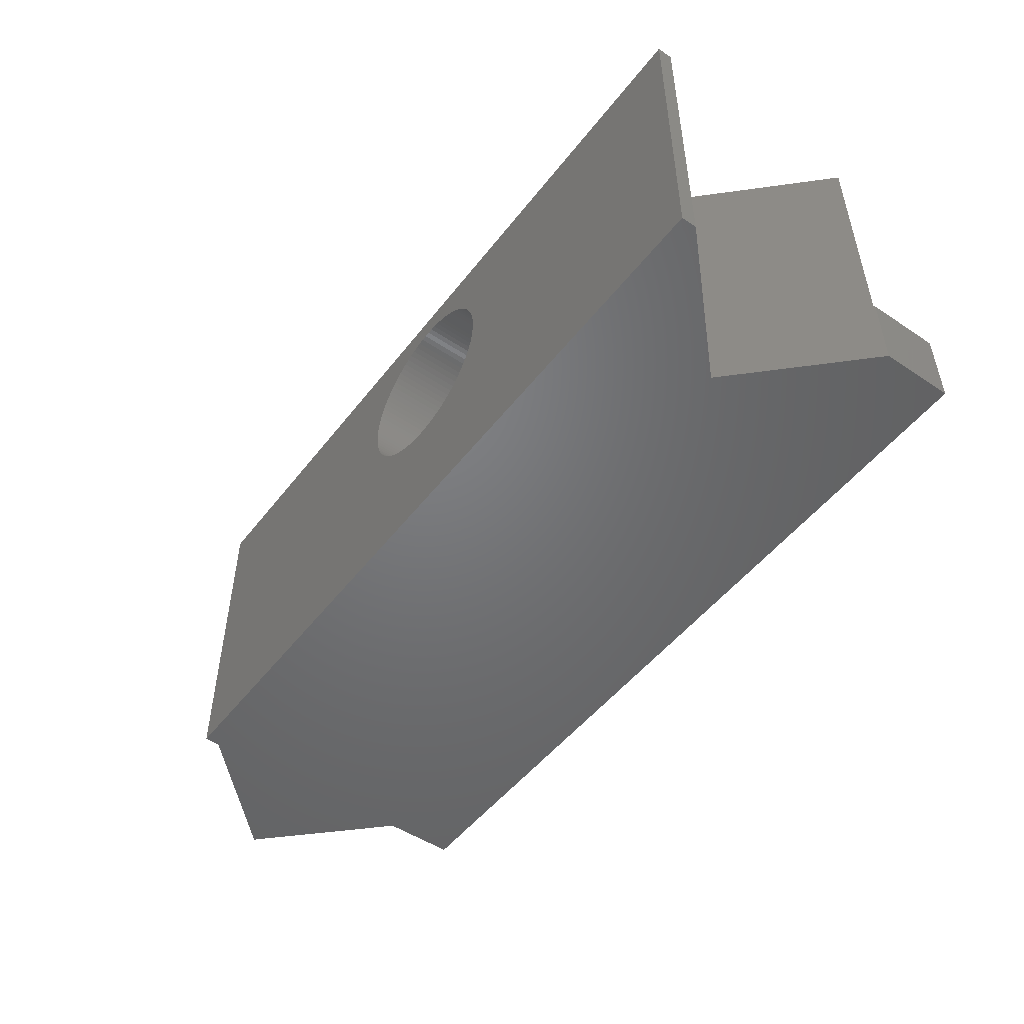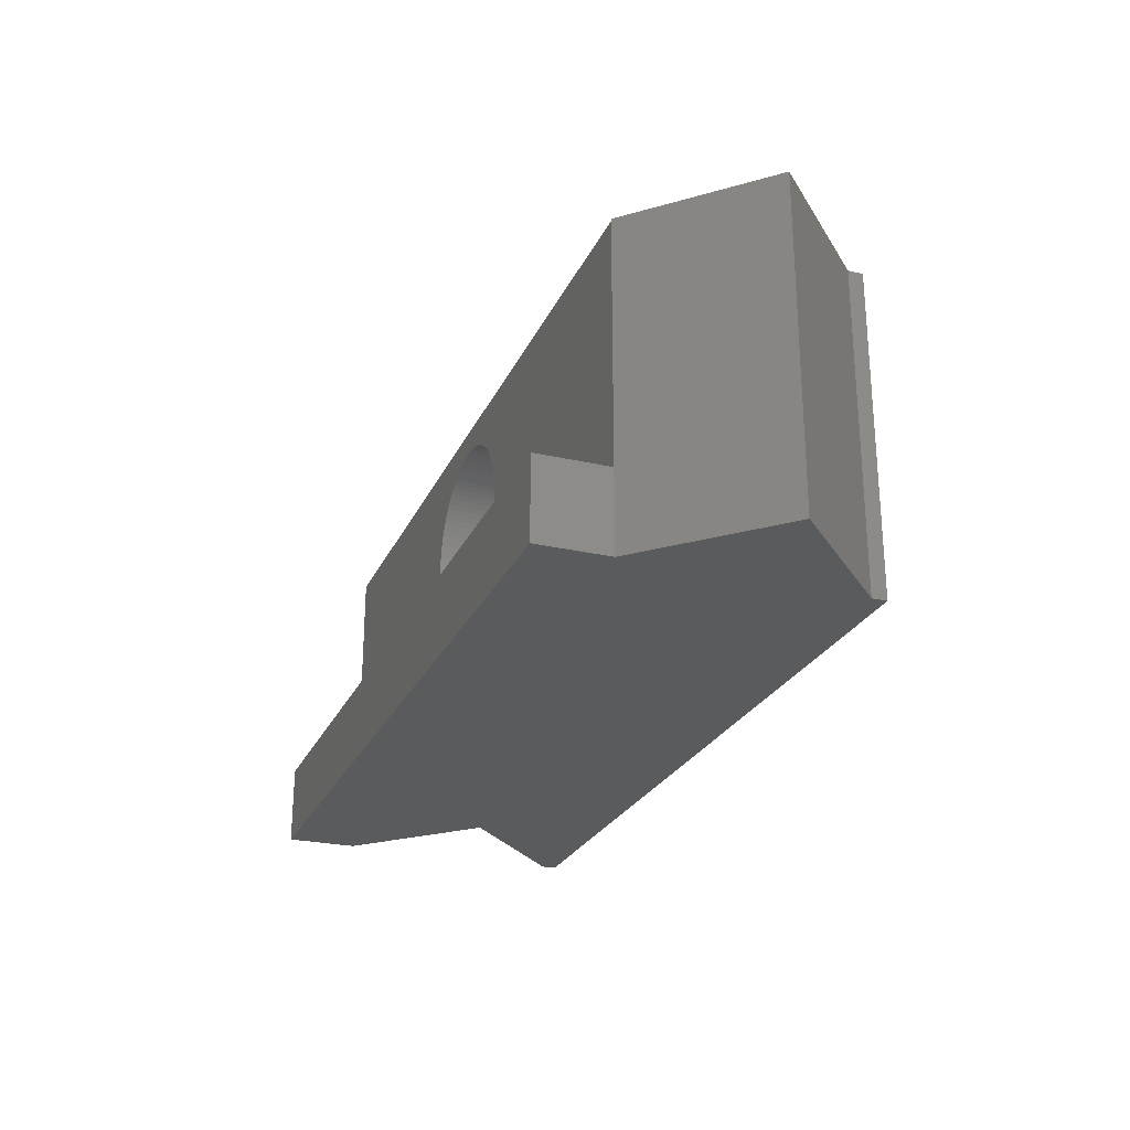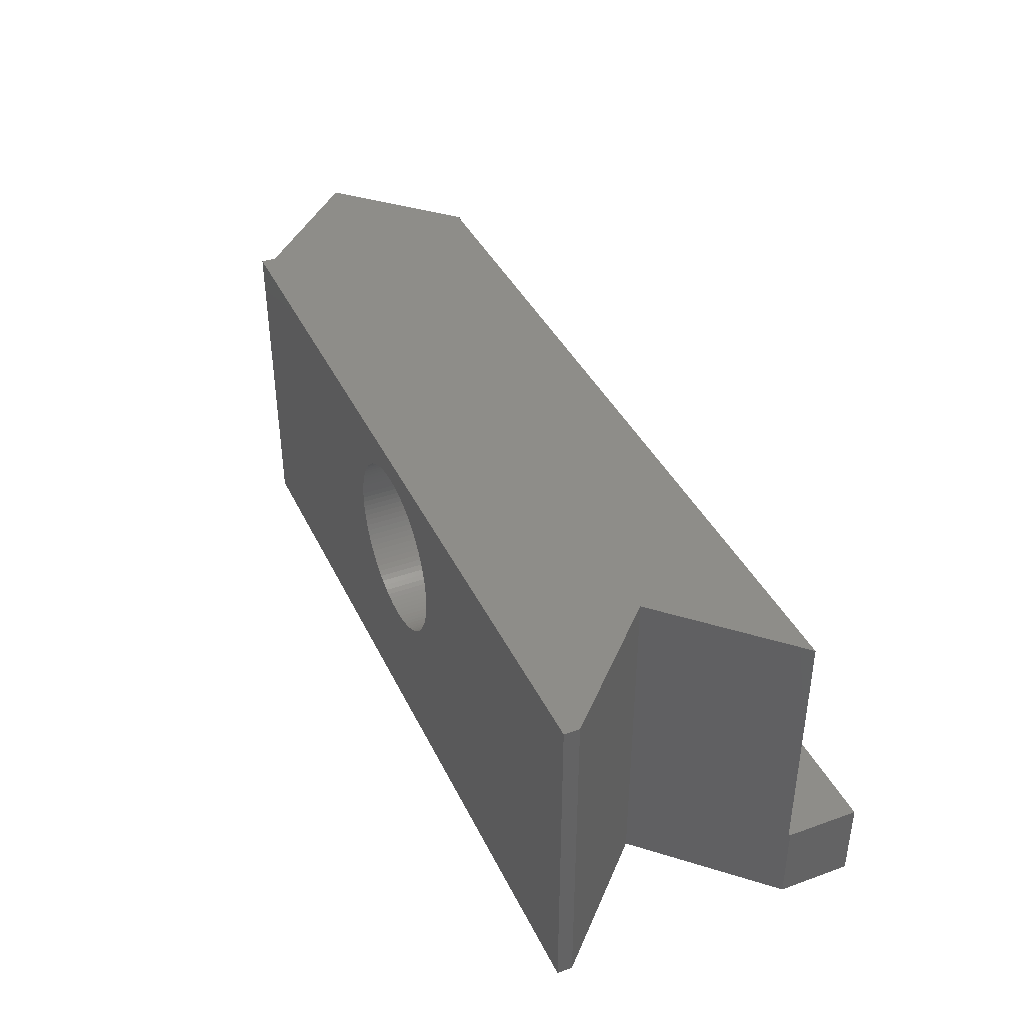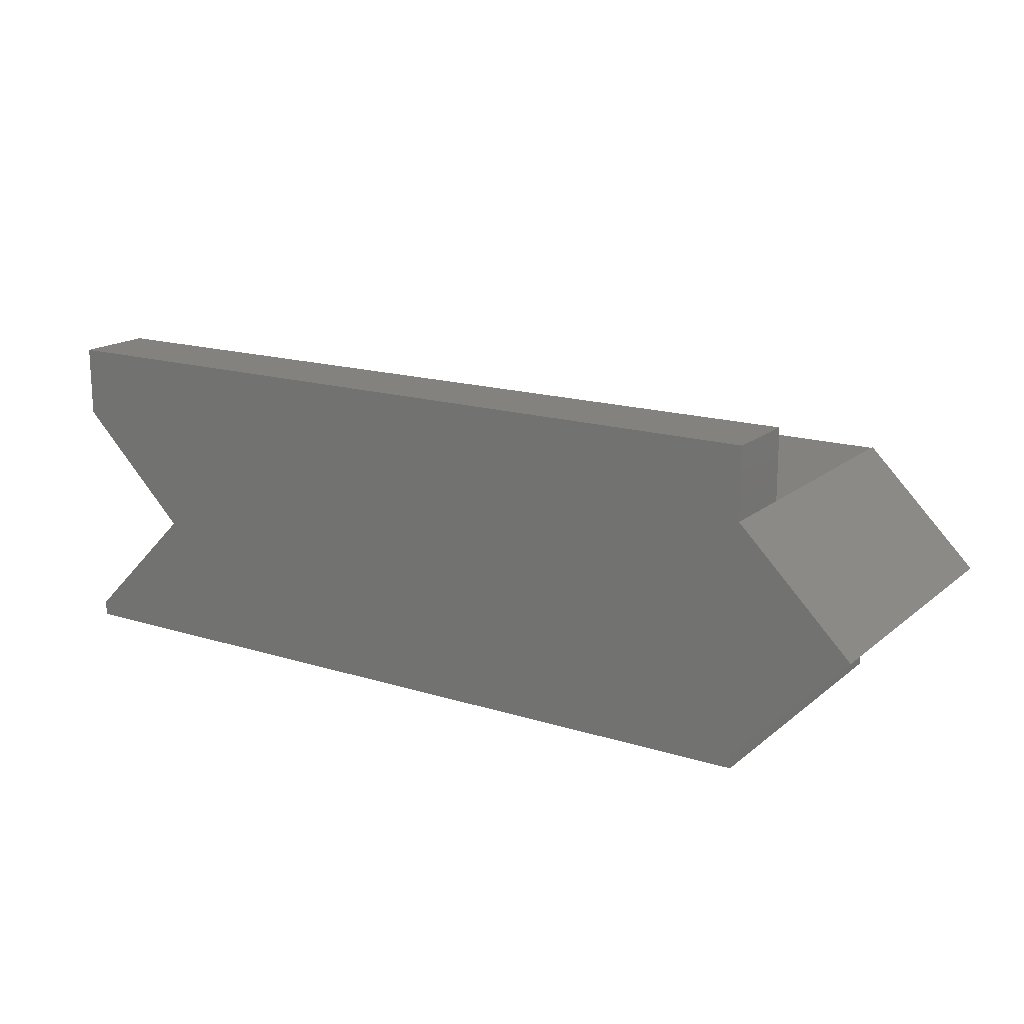
<metadata>
{"format":"stl","ext":"stl","renderer":"f3d","projection":"perspective","resolution":1024,"background":"white","views":[{"elev":-50.0,"azim":53.7,"up":"+Z"},{"elev":-25.4,"azim":-110.3,"up":"+Z"},{"elev":39.5,"azim":66.1,"up":"+Z"},{"elev":16.5,"azim":-147.6,"up":"+Y"}]}
</metadata>
<code>
# stl→obj: 319 verts, 638 faces
v -130.5 140 13.35
v -130.5 132.5 13.35
v -130.5 140 13
v -130.5 132.5 13.7
v -130.5 140 13.7
v -130.4 132.5 14.05
v -130.4 125 14.05
v -130.3 125 14.4
v -130.5 125 13.7
v -130.5 125 13.35
v -130.5 132.5 13
v -130.5 125 13
v -130.5 132.5 12.65
v -130.5 125 12.65
v -130.5 132.5 12.3
v -130.5 125 12.3
v -130.4 132.5 11.95
v -130.4 125 11.95
v -130.3 132.5 11.6
v -130.3 125 11.6
v -130.2 132.5 11.27
v -130.2 125 11.27
v -130.1 132.5 10.94
v -130.1 125 10.94
v -130 132.5 10.61
v -130 125 10.61
v -129.8 132.5 10.3
v -129.8 125 10.3
v -129.6 132.5 10
v -129.6 125 10
v -129.4 132.5 9.71
v -129.4 125 9.71
v -129.2 132.5 9.435
v -129.2 125 9.435
v -129 132.5 9.174
v -129 125 9.174
v -128.7 132.5 8.928
v -128.7 125 8.928
v -128.4 132.5 8.7
v -128.4 125 8.7
v -128.1 132.5 8.489
v -128.1 125 8.489
v -127.9 132.5 8.297
v -127.9 125 8.297
v -127.5 132.5 8.124
v -127.5 125 8.124
v -127.2 132.5 7.971
v -127.2 125 7.971
v -126.9 132.5 7.838
v -126.9 125 7.838
v -126.6 132.5 7.727
v -126.6 125 7.727
v -126.2 132.5 7.638
v -126.2 125 7.638
v -125.9 132.5 7.571
v -125.9 125 7.571
v -125.5 132.5 7.525
v -125.5 125 7.525
v -125.2 132.5 7.503
v -125.2 125 7.503
v -124.8 132.5 7.503
v -124.8 125 7.503
v -124.5 132.5 7.525
v -124.5 125 7.525
v -124.1 132.5 7.571
v -124.1 125 7.571
v -123.8 132.5 7.638
v -123.8 125 7.638
v -123.4 132.5 7.727
v -123.4 125 7.727
v -123.1 132.5 7.838
v -123.1 125 7.838
v -122.8 132.5 7.971
v -122.8 125 7.971
v -122.5 132.5 8.124
v -122.5 125 8.124
v -122.1 132.5 8.297
v -122.1 125 8.297
v -121.9 132.5 8.489
v -121.9 125 8.489
v -121.6 132.5 8.7
v -121.6 125 8.7
v -121.3 132.5 8.928
v -121.3 125 8.928
v -121 132.5 9.174
v -121 125 9.174
v -120.8 132.5 9.435
v -120.8 125 9.435
v -120.6 132.5 9.71
v -120.6 125 9.71
v -120.4 132.5 10
v -120.4 125 10
v -120.2 132.5 10.3
v -120.2 125 10.3
v -120 132.5 10.61
v -120 125 10.61
v -119.9 132.5 10.94
v -119.9 125 10.94
v -119.8 132.5 11.27
v -119.8 125 11.27
v -119.7 132.5 11.6
v -119.7 125 11.6
v -119.6 132.5 11.95
v -119.6 125 11.95
v -119.5 132.5 12.3
v -119.5 125 12.3
v -119.5 132.5 12.65
v -119.5 125 12.65
v -119.5 132.5 13
v -119.5 125 13
v -119.5 132.5 13.35
v -119.5 125 13.35
v -119.5 132.5 13.7
v -119.5 125 13.7
v -119.6 132.5 14.05
v -119.6 125 14.05
v -119.7 132.5 14.4
v -119.7 125 14.4
v -119.8 132.5 14.73
v -119.8 125 14.73
v -119.9 132.5 15.06
v -119.9 125 15.06
v -120 132.5 15.39
v -120 125 15.39
v -120.2 132.5 15.7
v -120.2 125 15.7
v -120.4 132.5 16
v -120.4 125 16
v -120.6 132.5 16.29
v -120.6 125 16.29
v -120.8 132.5 16.57
v -120.8 125 16.57
v -121 132.5 16.83
v -121 125 16.83
v -121.3 132.5 17.07
v -121.3 125 17.07
v -121.6 132.5 17.3
v -121.6 125 17.3
v -121.9 132.5 17.51
v -121.9 125 17.51
v -122.1 132.5 17.7
v -122.1 125 17.7
v -122.5 132.5 17.88
v -122.5 125 17.88
v -122.8 132.5 18.03
v -122.8 125 18.03
v -123.1 132.5 18.16
v -123.1 125 18.16
v -123.4 132.5 18.27
v -123.4 125 18.27
v -123.8 132.5 18.36
v -123.8 125 18.36
v -124.1 132.5 18.43
v -124.1 125 18.43
v -124.5 132.5 18.47
v -124.5 125 18.47
v -124.8 132.5 18.5
v -124.8 125 18.5
v -125.2 132.5 18.5
v -125.2 125 18.5
v -125.5 132.5 18.47
v -125.5 125 18.47
v -125.9 132.5 18.43
v -125.9 125 18.43
v -126.2 132.5 18.36
v -126.2 125 18.36
v -126.6 132.5 18.27
v -126.6 125 18.27
v -126.9 132.5 18.16
v -126.9 125 18.16
v -127.2 132.5 18.03
v -127.2 125 18.03
v -127.5 132.5 17.88
v -127.5 125 17.88
v -127.9 132.5 17.7
v -127.9 125 17.7
v -128.1 132.5 17.51
v -128.1 125 17.51
v -128.4 132.5 17.3
v -128.4 125 17.3
v -128.7 132.5 17.07
v -128.7 125 17.07
v -129 132.5 16.83
v -129 125 16.83
v -129.2 132.5 16.57
v -129.2 125 16.57
v -129.4 132.5 16.29
v -129.4 125 16.29
v -129.6 132.5 16
v -129.6 125 16
v -129.8 132.5 15.7
v -129.8 125 15.7
v -130 132.5 15.39
v -130 125 15.39
v -130.1 132.5 15.06
v -130.1 125 15.06
v -130.2 132.5 14.73
v -130.2 125 14.73
v -130.3 132.5 14.4
v -130.4 140 14.05
v -130.3 140 14.4
v -130.2 140 14.73
v -130.1 140 15.06
v -130 140 15.39
v -129.8 140 15.7
v -129.6 140 16
v -129.4 140 16.29
v -129.2 140 16.57
v -129 140 16.83
v -128.7 140 17.07
v -128.4 140 17.3
v -128.1 140 17.51
v -127.9 140 17.7
v -127.5 140 17.88
v -127.2 140 18.03
v -126.9 140 18.16
v -126.6 140 18.27
v -126.2 140 18.36
v -125.9 140 18.43
v -125.5 140 18.47
v -125.2 140 18.5
v -124.8 140 18.5
v -124.5 140 18.47
v -124.1 140 18.43
v -123.8 140 18.36
v -123.4 140 18.27
v -123.1 140 18.16
v -122.8 140 18.03
v -122.5 140 17.88
v -122.1 140 17.7
v -121.9 140 17.51
v -121.6 140 17.3
v -121.3 140 17.07
v -121 140 16.83
v -120.8 140 16.57
v -120.6 140 16.29
v -120.4 140 16
v -120.2 140 15.7
v -120 140 15.39
v -119.9 140 15.06
v -119.8 140 14.73
v -119.7 140 14.4
v -119.6 140 14.05
v -119.5 140 13.7
v -119.5 140 13.35
v -119.5 140 13
v -119.5 140 12.65
v -119.5 140 12.3
v -119.6 140 11.95
v -119.7 140 11.6
v -119.8 140 11.27
v -119.9 140 10.94
v -120 140 10.61
v -120.2 140 10.3
v -120.4 140 10
v -120.6 140 9.71
v -120.8 140 9.435
v -121 140 9.174
v -121.3 140 8.928
v -121.6 140 8.7
v -121.9 140 8.489
v -122.1 140 8.297
v -122.5 140 8.124
v -122.8 140 7.971
v -123.1 140 7.838
v -123.4 140 7.727
v -123.8 140 7.638
v -124.1 140 7.571
v -124.5 140 7.525
v -124.8 140 7.503
v -125.2 140 7.503
v -125.5 140 7.525
v -125.9 140 7.571
v -126.2 140 7.638
v -126.6 140 7.727
v -126.9 140 7.838
v -127.2 140 7.971
v -127.5 140 8.124
v -127.9 140 8.297
v -128.1 140 8.489
v -128.4 140 8.7
v -128.7 140 8.928
v -129 140 9.174
v -129.2 140 9.435
v -129.4 140 9.71
v -129.6 140 10
v -129.8 140 10.3
v -130 140 10.61
v -130.1 140 10.94
v -130.2 140 11.27
v -130.3 140 11.6
v -130.4 140 11.95
v -130.5 140 12.3
v -130.5 140 12.65
v -100.1 140 20
v -107.1 133 20
v -100.1 140 5
v -107.1 133 0
v -100 140.1 0
v -100 140.1 5
v -100 125.9 0
v -100 125.9 20
v -100 125 20
v -150 125.9 20
v -150 125 20
v -149.9 140 20
v -157.1 133 20
v -150 140.1 20
v -100 144.5 5
v -100 144.5 0
v -149.9 140 5
v -150 144.5 5
v -150 144.5 0
v -150 140.1 0
v -150 140.1 5
v -150 125.9 0
v -150 125 0
v -157.1 133 0
v -100 125 0
f 1 2 3
f 1 4 2
f 1 5 4
f 4 5 6
f 7 6 8
f 7 4 6
f 7 9 4
f 4 9 2
f 2 9 10
f 11 10 12
f 13 12 14
f 15 14 16
f 17 16 18
f 19 18 20
f 21 20 22
f 23 22 24
f 25 24 26
f 27 26 28
f 29 28 30
f 31 30 32
f 33 32 34
f 35 34 36
f 37 36 38
f 39 38 40
f 41 40 42
f 43 42 44
f 45 44 46
f 47 46 48
f 49 48 50
f 51 50 52
f 53 52 54
f 55 54 56
f 57 56 58
f 59 58 60
f 61 60 62
f 63 62 64
f 65 64 66
f 67 66 68
f 69 68 70
f 71 70 72
f 73 72 74
f 75 74 76
f 77 76 78
f 79 78 80
f 81 80 82
f 83 82 84
f 85 84 86
f 87 86 88
f 89 88 90
f 91 90 92
f 93 92 94
f 95 94 96
f 97 96 98
f 99 98 100
f 101 100 102
f 103 102 104
f 105 104 106
f 107 106 108
f 109 108 110
f 111 110 112
f 113 112 114
f 115 114 116
f 117 116 118
f 119 118 120
f 121 120 122
f 123 122 124
f 125 124 126
f 127 126 128
f 129 128 130
f 131 130 132
f 133 132 134
f 135 134 136
f 137 136 138
f 139 138 140
f 141 140 142
f 143 142 144
f 145 144 146
f 147 146 148
f 149 148 150
f 151 150 152
f 153 152 154
f 155 154 156
f 157 156 158
f 159 158 160
f 161 160 162
f 163 162 164
f 165 164 166
f 167 166 168
f 169 168 170
f 171 170 172
f 173 172 174
f 175 174 176
f 177 176 178
f 179 178 180
f 181 180 182
f 183 182 184
f 185 184 186
f 187 186 188
f 189 188 190
f 191 190 192
f 193 192 194
f 195 194 196
f 197 196 198
f 199 198 8
f 6 199 8
f 6 200 199
f 6 5 200
f 200 201 199
f 199 201 197
f 198 199 197
f 201 202 197
f 197 202 195
f 196 197 195
f 202 203 195
f 195 203 193
f 194 195 193
f 203 204 193
f 193 204 191
f 192 193 191
f 204 205 191
f 191 205 189
f 190 191 189
f 205 206 189
f 189 206 187
f 188 189 187
f 206 207 187
f 187 207 185
f 186 187 185
f 207 208 185
f 185 208 183
f 184 185 183
f 208 209 183
f 183 209 181
f 182 183 181
f 209 210 181
f 181 210 179
f 180 181 179
f 210 211 179
f 179 211 177
f 178 179 177
f 211 212 177
f 177 212 175
f 176 177 175
f 212 213 175
f 175 213 173
f 174 175 173
f 213 214 173
f 173 214 171
f 172 173 171
f 214 215 171
f 171 215 169
f 170 171 169
f 215 216 169
f 169 216 167
f 168 169 167
f 216 217 167
f 167 217 165
f 166 167 165
f 217 218 165
f 165 218 163
f 164 165 163
f 218 219 163
f 163 219 161
f 162 163 161
f 219 220 161
f 161 220 159
f 160 161 159
f 220 221 159
f 159 221 157
f 158 159 157
f 221 222 157
f 157 222 155
f 156 157 155
f 222 223 155
f 155 223 153
f 154 155 153
f 223 224 153
f 153 224 151
f 152 153 151
f 224 225 151
f 151 225 149
f 150 151 149
f 225 226 149
f 149 226 147
f 148 149 147
f 226 227 147
f 147 227 145
f 146 147 145
f 227 228 145
f 145 228 143
f 144 145 143
f 228 229 143
f 143 229 141
f 142 143 141
f 229 230 141
f 141 230 139
f 140 141 139
f 230 231 139
f 139 231 137
f 138 139 137
f 231 232 137
f 137 232 135
f 136 137 135
f 232 233 135
f 135 233 133
f 134 135 133
f 233 234 133
f 133 234 131
f 132 133 131
f 234 235 131
f 131 235 129
f 130 131 129
f 235 236 129
f 129 236 127
f 128 129 127
f 236 237 127
f 127 237 125
f 126 127 125
f 237 238 125
f 125 238 123
f 124 125 123
f 238 239 123
f 123 239 121
f 122 123 121
f 239 240 121
f 121 240 119
f 120 121 119
f 240 241 119
f 119 241 117
f 118 119 117
f 241 242 117
f 117 242 115
f 116 117 115
f 242 243 115
f 115 243 113
f 114 115 113
f 243 244 113
f 113 244 111
f 112 113 111
f 244 245 111
f 111 245 109
f 110 111 109
f 245 246 109
f 109 246 107
f 108 109 107
f 246 247 107
f 107 247 105
f 106 107 105
f 247 248 105
f 105 248 103
f 104 105 103
f 248 249 103
f 103 249 101
f 102 103 101
f 249 250 101
f 101 250 99
f 100 101 99
f 250 251 99
f 99 251 97
f 98 99 97
f 251 252 97
f 97 252 95
f 96 97 95
f 252 253 95
f 95 253 93
f 94 95 93
f 253 254 93
f 93 254 91
f 92 93 91
f 254 255 91
f 91 255 89
f 90 91 89
f 255 256 89
f 89 256 87
f 88 89 87
f 256 257 87
f 87 257 85
f 86 87 85
f 257 258 85
f 85 258 83
f 84 85 83
f 258 259 83
f 83 259 81
f 82 83 81
f 259 260 81
f 81 260 79
f 80 81 79
f 260 261 79
f 79 261 77
f 78 79 77
f 261 262 77
f 77 262 75
f 76 77 75
f 262 263 75
f 75 263 73
f 74 75 73
f 263 264 73
f 73 264 71
f 72 73 71
f 264 265 71
f 71 265 69
f 70 71 69
f 265 266 69
f 69 266 67
f 68 69 67
f 266 267 67
f 67 267 65
f 66 67 65
f 267 268 65
f 65 268 63
f 64 65 63
f 268 269 63
f 63 269 61
f 62 63 61
f 269 270 61
f 61 270 59
f 60 61 59
f 270 271 59
f 59 271 57
f 58 59 57
f 271 272 57
f 57 272 55
f 56 57 55
f 272 273 55
f 55 273 53
f 54 55 53
f 273 274 53
f 53 274 51
f 52 53 51
f 274 275 51
f 51 275 49
f 50 51 49
f 275 276 49
f 49 276 47
f 48 49 47
f 276 277 47
f 47 277 45
f 46 47 45
f 277 278 45
f 45 278 43
f 44 45 43
f 278 279 43
f 43 279 41
f 42 43 41
f 279 280 41
f 41 280 39
f 40 41 39
f 280 281 39
f 39 281 37
f 38 39 37
f 281 282 37
f 37 282 35
f 36 37 35
f 282 283 35
f 35 283 33
f 34 35 33
f 283 284 33
f 33 284 31
f 32 33 31
f 284 285 31
f 31 285 29
f 30 31 29
f 285 286 29
f 29 286 27
f 28 29 27
f 286 287 27
f 27 287 25
f 26 27 25
f 287 288 25
f 25 288 23
f 24 25 23
f 288 289 23
f 23 289 21
f 22 23 21
f 289 290 21
f 21 290 19
f 20 21 19
f 290 291 19
f 19 291 17
f 18 19 17
f 291 292 17
f 17 292 15
f 16 17 15
f 292 293 15
f 15 293 13
f 14 15 13
f 293 294 13
f 13 294 11
f 12 13 11
f 294 3 11
f 11 3 2
f 10 11 2
f 295 296 297
f 297 296 298
f 299 297 298
f 299 300 297
f 298 296 301
f 301 296 302
f 303 302 304
f 305 303 304
f 295 306 296
f 296 306 307
f 304 296 307
f 304 302 296
f 306 308 307
f 300 299 309
f 309 299 310
f 1 3 306
f 5 306 200
f 5 1 306
f 293 311 294
f 293 292 311
f 311 292 291
f 290 311 291
f 290 289 311
f 311 289 288
f 287 311 288
f 287 286 311
f 311 286 285
f 284 311 285
f 284 283 311
f 311 283 282
f 281 311 282
f 281 280 311
f 311 280 279
f 278 311 279
f 278 277 311
f 311 277 276
f 275 311 276
f 275 274 311
f 311 274 273
f 272 311 273
f 272 271 311
f 311 271 270
f 297 270 269
f 268 297 269
f 268 267 297
f 297 267 266
f 265 297 266
f 265 264 297
f 297 264 263
f 262 297 263
f 262 261 297
f 297 261 260
f 259 297 260
f 259 258 297
f 297 258 257
f 256 297 257
f 256 255 297
f 297 255 254
f 253 297 254
f 253 252 297
f 297 252 251
f 250 297 251
f 250 249 297
f 297 249 248
f 247 297 248
f 247 295 297
f 247 246 295
f 295 246 245
f 244 295 245
f 244 243 295
f 295 243 242
f 241 295 242
f 241 240 295
f 295 240 239
f 238 295 239
f 238 237 295
f 295 237 236
f 235 295 236
f 235 234 295
f 295 234 233
f 232 295 233
f 232 231 295
f 295 231 230
f 229 295 230
f 229 228 295
f 295 228 227
f 226 295 227
f 226 225 295
f 295 225 224
f 223 295 224
f 223 222 295
f 295 222 306
f 306 222 221
f 220 306 221
f 220 219 306
f 306 219 218
f 217 306 218
f 217 216 306
f 306 216 215
f 214 306 215
f 214 213 306
f 306 213 212
f 211 306 212
f 211 210 306
f 306 210 209
f 208 306 209
f 208 207 306
f 306 207 206
f 205 306 206
f 205 204 306
f 306 204 203
f 202 306 203
f 202 201 306
f 306 201 200
f 311 270 297
f 311 306 294
f 294 306 3
f 309 310 312
f 312 310 313
f 314 315 313
f 313 315 312
f 304 316 305
f 305 316 317
f 308 315 307
f 307 315 318
f 318 315 314
f 307 318 304
f 304 318 316
f 306 311 308
f 308 311 315
f 311 297 315
f 315 297 300
f 312 300 309
f 312 315 300
f 301 316 298
f 301 317 316
f 301 319 317
f 316 318 298
f 298 318 314
f 299 314 310
f 299 298 314
f 314 313 310
f 14 12 305
f 16 305 18
f 16 14 305
f 12 10 305
f 305 10 9
f 7 305 9
f 7 8 305
f 305 8 198
f 196 305 198
f 196 194 305
f 305 194 192
f 190 305 192
f 190 188 305
f 305 188 186
f 184 305 186
f 184 182 305
f 305 182 180
f 178 305 180
f 178 176 305
f 305 176 174
f 172 305 174
f 172 170 305
f 305 170 168
f 166 305 168
f 166 164 305
f 305 164 162
f 160 305 162
f 160 158 305
f 305 158 303
f 303 158 156
f 154 303 156
f 154 152 303
f 303 152 150
f 148 303 150
f 148 146 303
f 303 146 144
f 142 303 144
f 142 140 303
f 303 140 138
f 136 303 138
f 136 134 303
f 303 134 132
f 130 303 132
f 130 128 303
f 303 128 126
f 124 303 126
f 124 122 303
f 303 122 120
f 118 303 120
f 118 116 303
f 303 116 114
f 112 303 114
f 112 110 303
f 303 110 108
f 106 303 108
f 106 104 303
f 303 104 102
f 100 303 102
f 100 319 303
f 100 98 319
f 319 98 96
f 94 319 96
f 94 92 319
f 319 92 90
f 88 319 90
f 88 86 319
f 319 86 84
f 82 319 84
f 82 80 319
f 319 80 78
f 76 319 78
f 76 74 319
f 319 74 72
f 70 319 72
f 70 68 319
f 319 68 66
f 64 319 66
f 64 62 319
f 319 62 317
f 317 62 60
f 58 317 60
f 58 56 317
f 317 56 54
f 52 317 54
f 52 50 317
f 317 50 48
f 46 317 48
f 46 44 317
f 317 44 42
f 40 317 42
f 40 38 317
f 317 38 36
f 34 317 36
f 34 32 317
f 317 32 30
f 28 317 30
f 28 26 317
f 317 26 24
f 22 317 24
f 22 305 317
f 22 20 305
f 305 20 18
f 301 302 319
f 319 302 303

</code>
